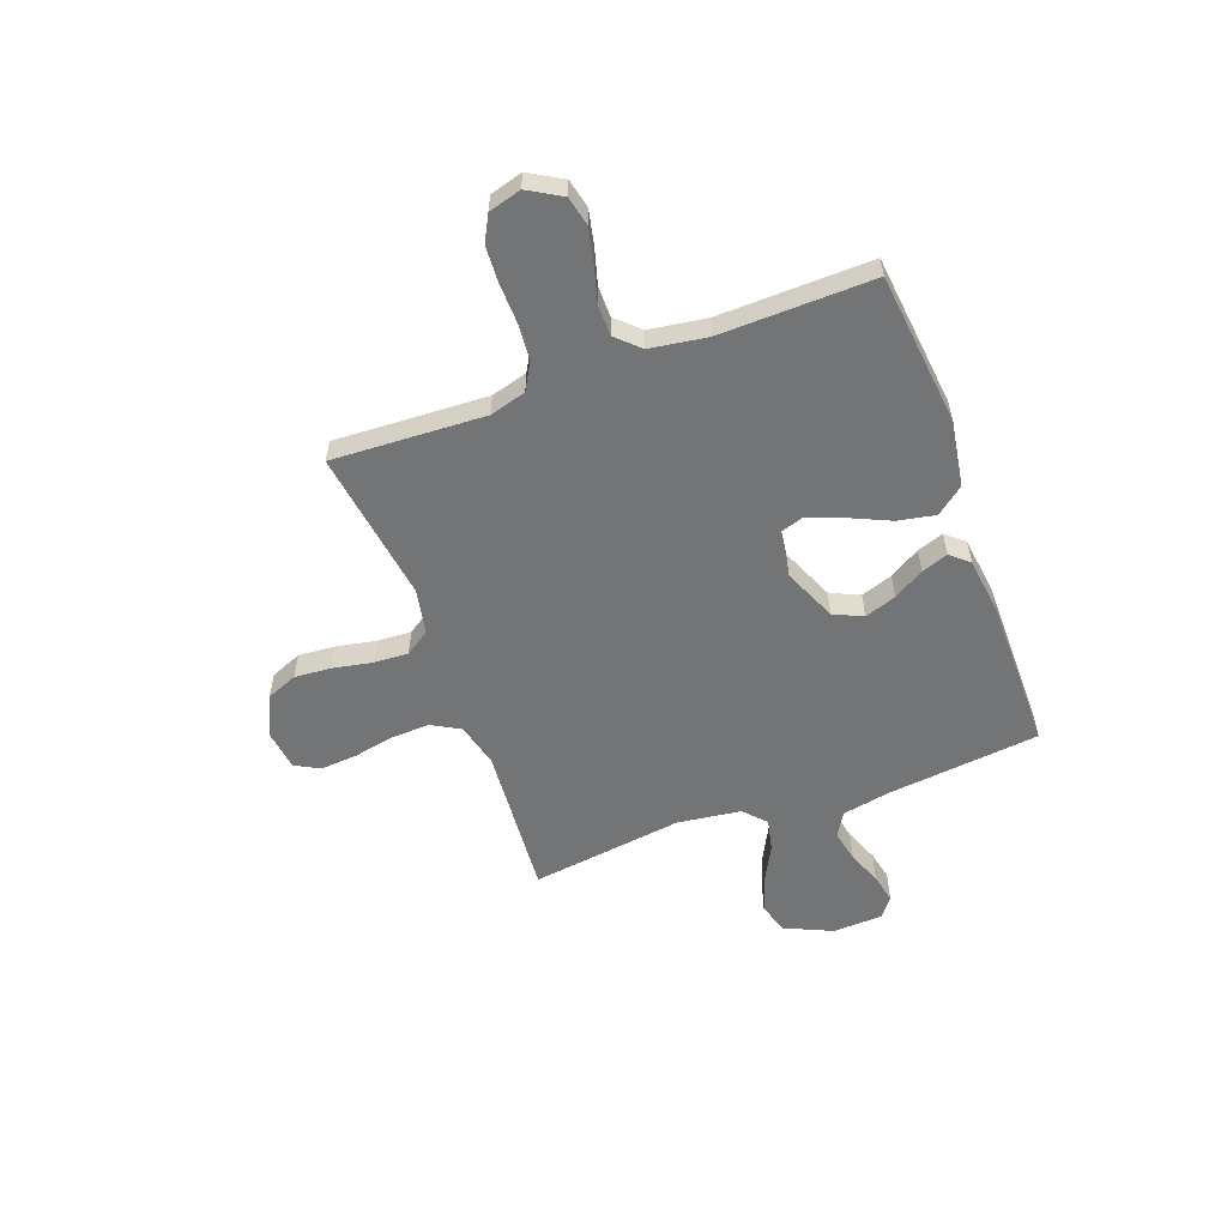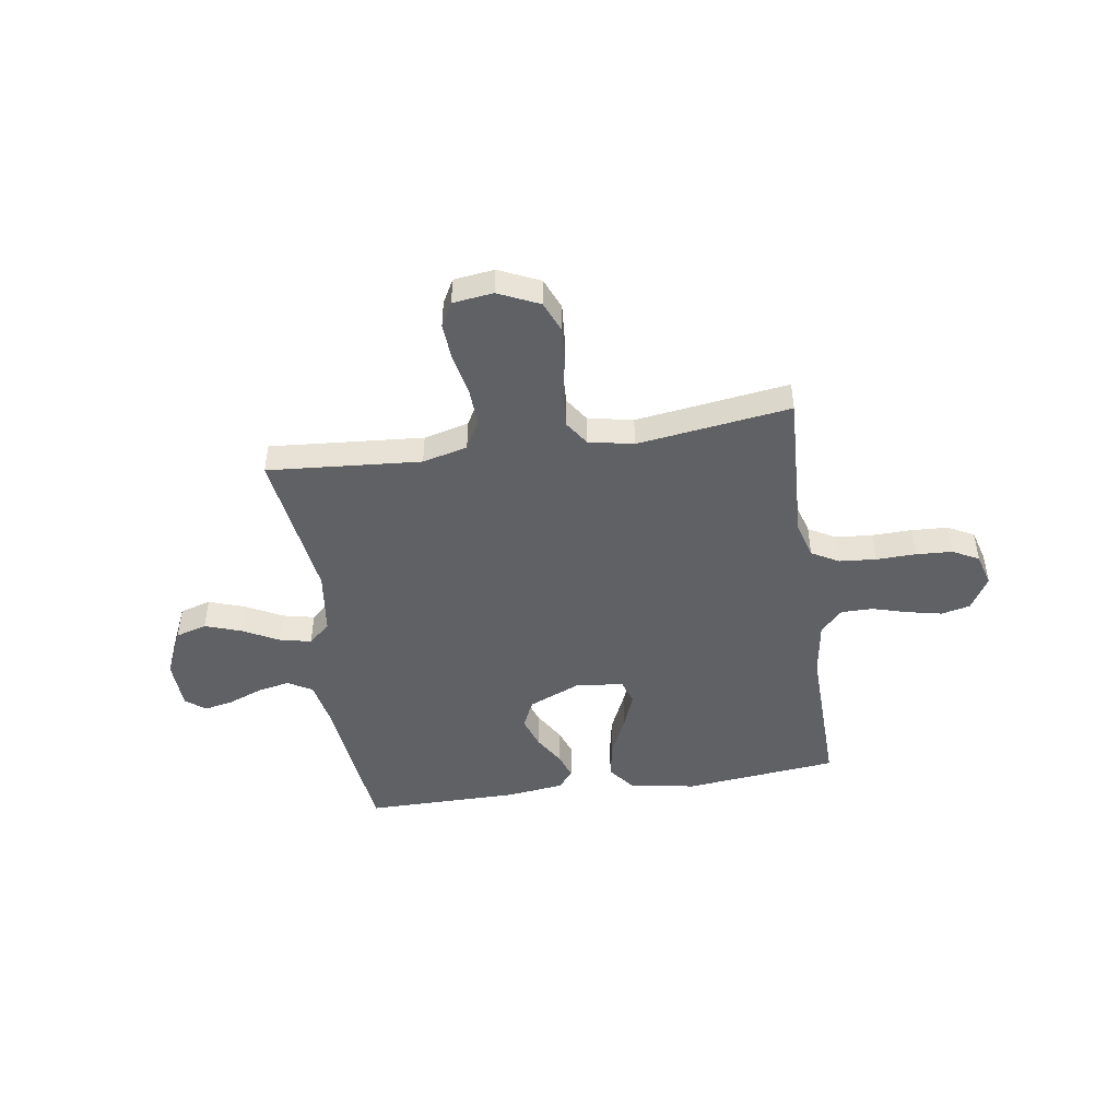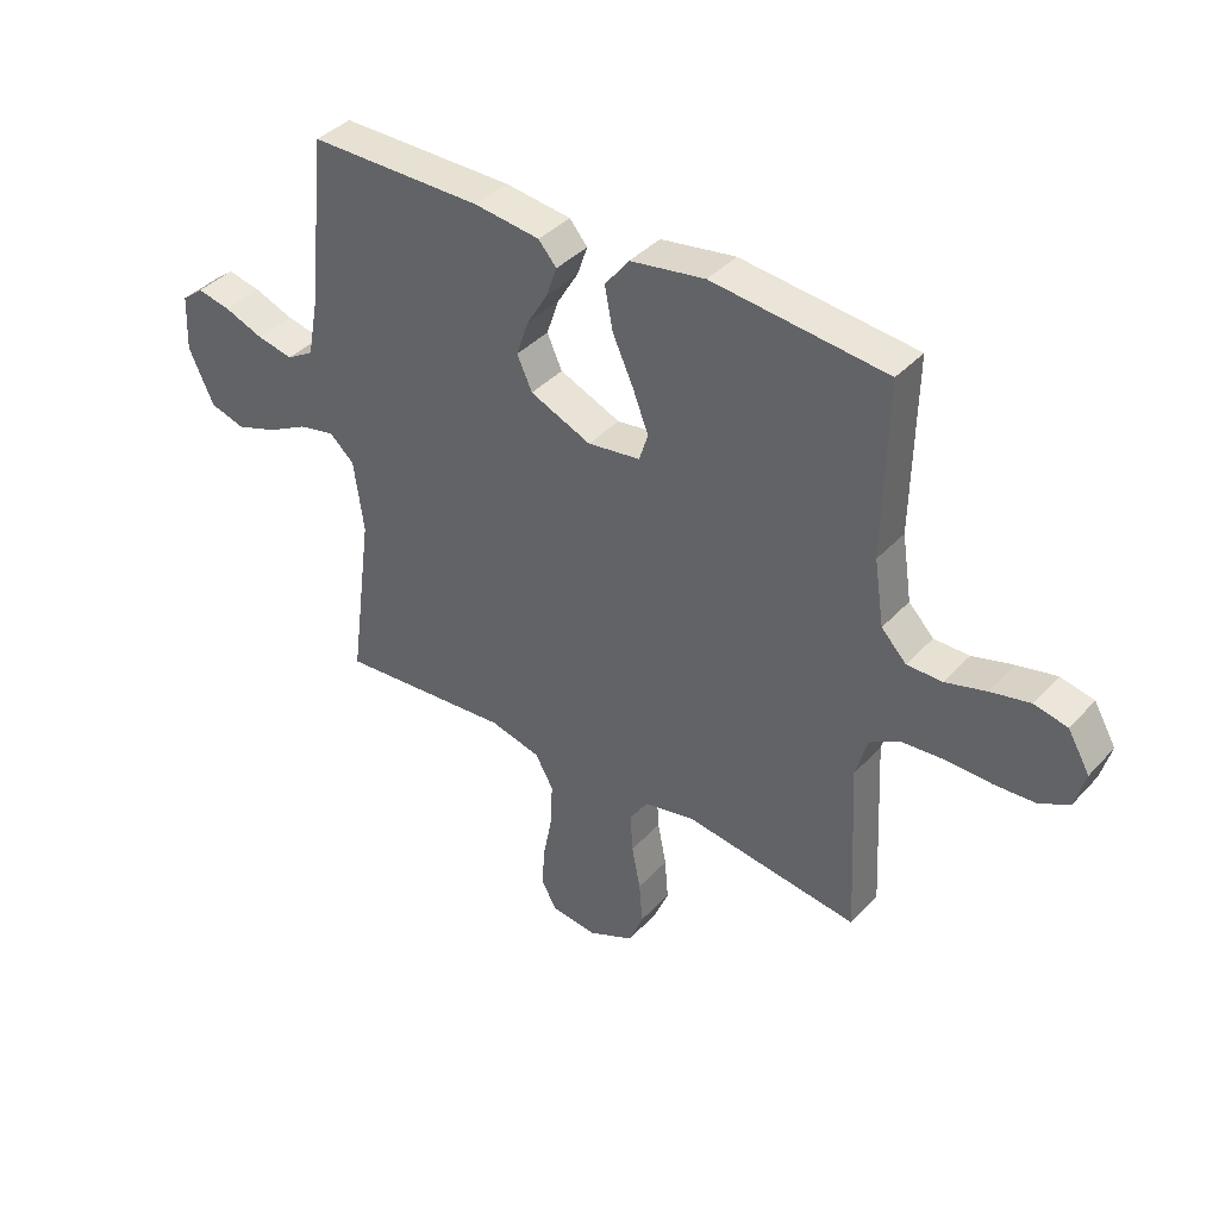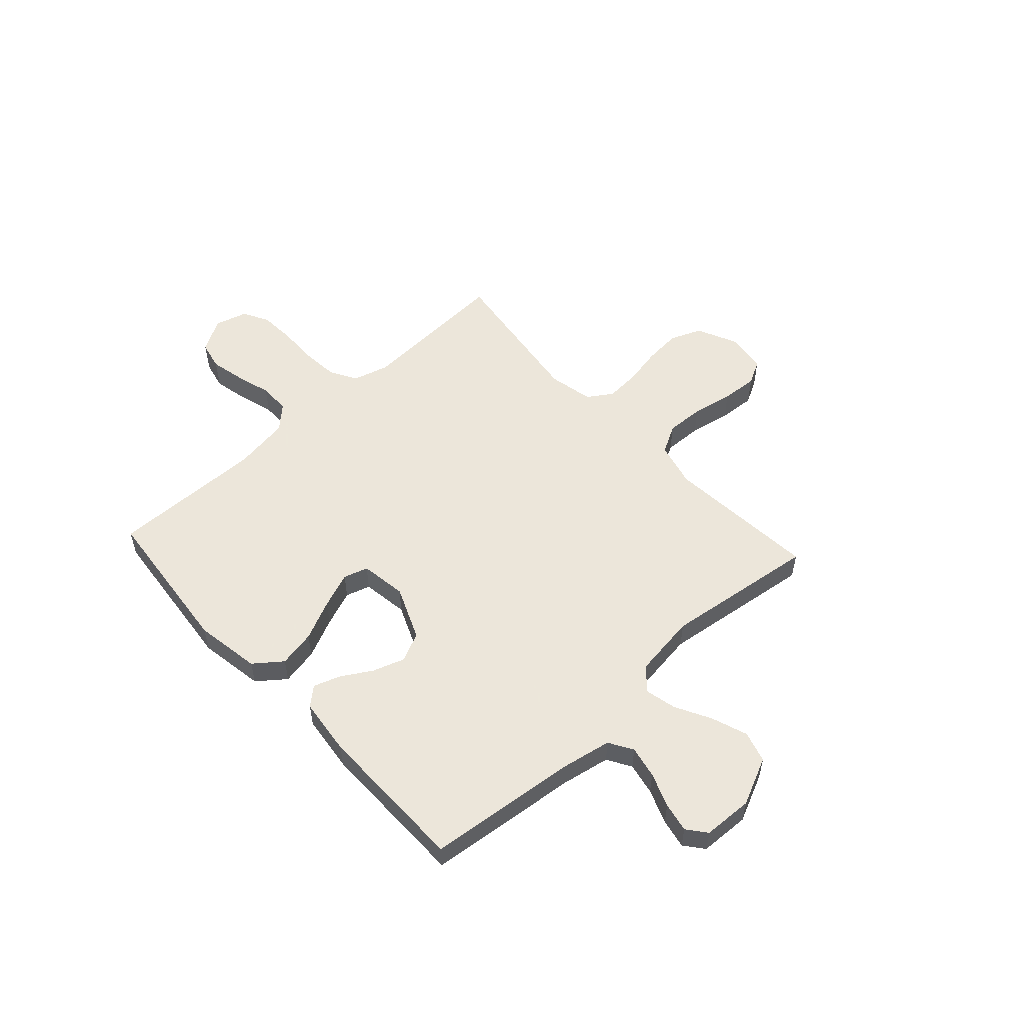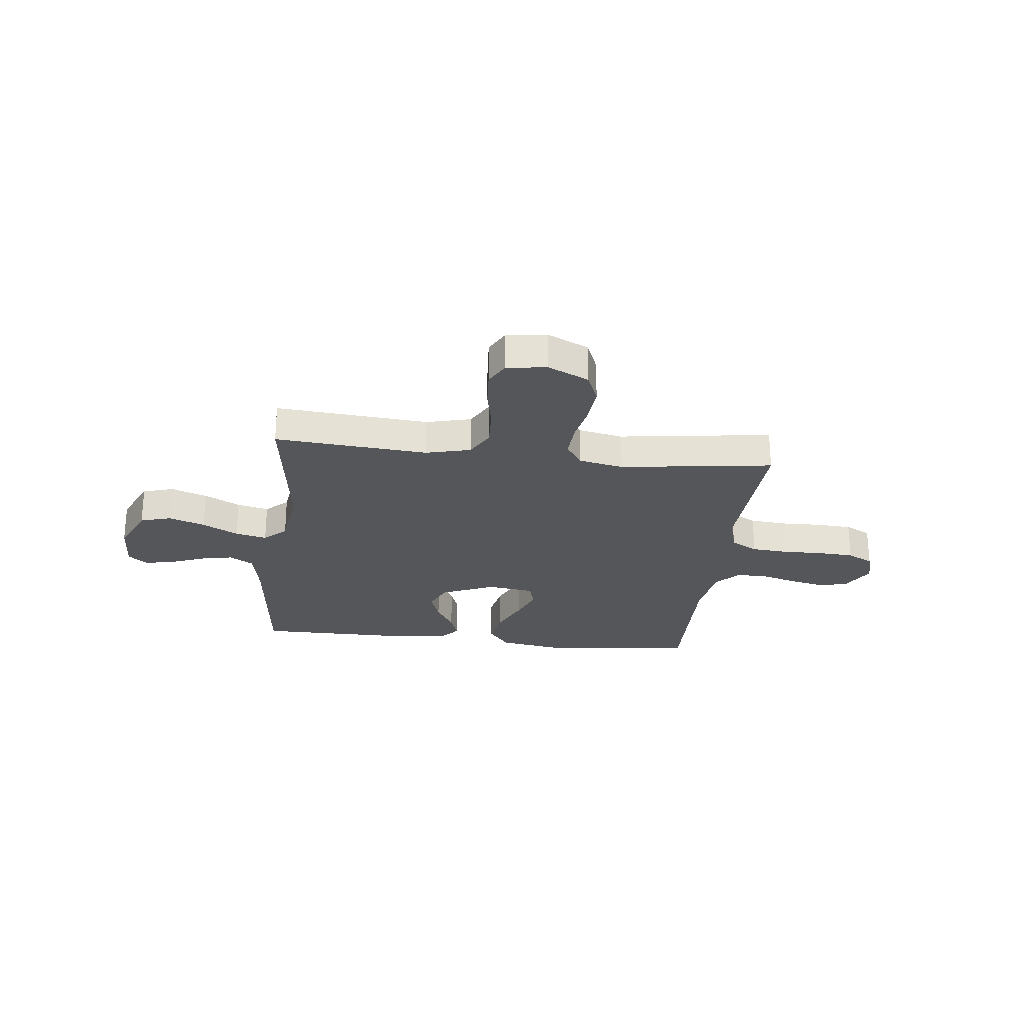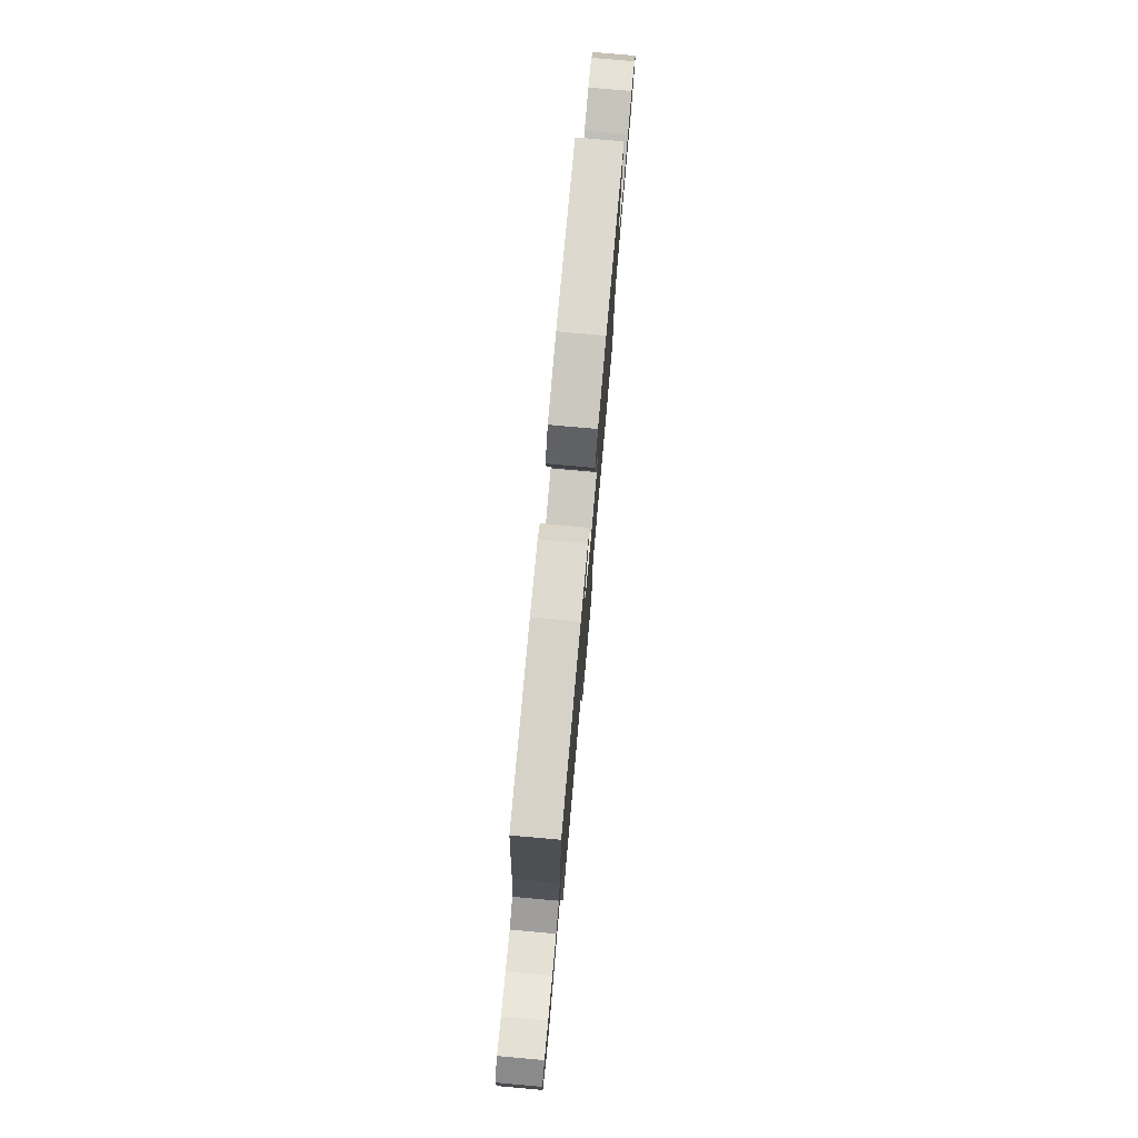
<metadata>
{"format":"obj","ext":"obj","renderer":"f3d","projection":"perspective","resolution":1024,"background":"white","views":[{"elev":-56.2,"azim":-69.6,"up":"+Y"},{"elev":-46.6,"azim":-171.3,"up":"+Y"},{"elev":39.4,"azim":-142.4,"up":"+Z"},{"elev":54.2,"azim":47.4,"up":"+Y"},{"elev":-25.9,"azim":173.5,"up":"+Y"},{"elev":78.0,"azim":95.1,"up":"+Z"}]}
</metadata>
<code>
v 0.5 0.07 0.5
v 0.532 0.07 0.2
v 0.55 0.07 0.105
v 0.597 0.07 0.077
v 0.66 0.07 0.09
v 0.727 0.07 0.116
v 0.785 0.07 0.128
v 0.823 0.07 0.098
v 0.827 0.07 0
v 0.784 0.07 -0.094
v 0.723 0.07 -0.112
v 0.652 0.07 -0.087
v 0.582 0.07 -0.05
v 0.52 0.07 -0.036
v 0.477 0.07 -0.075
v 0.46 0.07 -0.2
v 0.5 0.07 -0.5
v 0.2 0.07 -0.476
v 0.112 0.07 -0.498
v 0.081 0.07 -0.554
v 0.084 0.07 -0.629
v 0.1 0.07 -0.71
v 0.105 0.07 -0.782
v 0.079 0.07 -0.83
v 0 0.07 -0.84
v -0.08 0.07 -0.803
v -0.105 0.07 -0.742
v -0.099 0.07 -0.669
v -0.084 0.07 -0.593
v -0.08 0.07 -0.525
v -0.112 0.07 -0.477
v -0.2 0.07 -0.459
v -0.5 0.07 -0.5
v -0.485 0.07 -0.2
v -0.505 0.07 -0.129
v -0.558 0.07 -0.099
v -0.63 0.07 -0.093
v -0.708 0.07 -0.095
v -0.779 0.07 -0.091
v -0.83 0.07 -0.064
v -0.848 0.07 0
v -0.81 0.07 0.065
v -0.753 0.07 0.078
v -0.685 0.07 0.063
v -0.615 0.07 0.043
v -0.554 0.07 0.043
v -0.511 0.07 0.088
v -0.494 0.07 0.2
v -0.5 0.07 0.5
v -0.2 0.07 0.532
v -0.071 0.07 0.511
v -0.029 0.07 0.457
v -0.043 0.07 0.384
v -0.079 0.07 0.305
v -0.106 0.07 0.235
v -0.091 0.07 0.187
v 0 0.07 0.174
v 0.105 0.07 0.219
v 0.131 0.07 0.276
v 0.11 0.07 0.338
v 0.074 0.07 0.398
v 0.056 0.07 0.45
v 0.087 0.07 0.486
v 0.2 0.07 0.5
v 0.5 0 0.5
v 0.532 0 0.2
v 0.55 0 0.105
v 0.597 0 0.077
v 0.66 0 0.09
v 0.727 0 0.116
v 0.785 0 0.128
v 0.823 0 0.098
v 0.827 0 0
v 0.784 0 -0.094
v 0.723 0 -0.112
v 0.652 0 -0.087
v 0.582 0 -0.05
v 0.52 0 -0.036
v 0.477 0 -0.075
v 0.46 0 -0.2
v 0.5 0 -0.5
v 0.2 0 -0.476
v 0.112 0 -0.498
v 0.081 0 -0.554
v 0.084 0 -0.629
v 0.1 0 -0.71
v 0.105 0 -0.782
v 0.079 0 -0.83
v 0 0 -0.84
v -0.08 0 -0.803
v -0.105 0 -0.742
v -0.099 0 -0.669
v -0.084 0 -0.593
v -0.08 0 -0.525
v -0.112 0 -0.477
v -0.2 0 -0.459
v -0.5 0 -0.5
v -0.485 0 -0.2
v -0.505 0 -0.129
v -0.558 0 -0.099
v -0.63 0 -0.093
v -0.708 0 -0.095
v -0.779 0 -0.091
v -0.83 0 -0.064
v -0.848 0 0
v -0.81 0 0.065
v -0.753 0 0.078
v -0.685 0 0.063
v -0.615 0 0.043
v -0.554 0 0.043
v -0.511 0 0.088
v -0.494 0 0.2
v -0.5 0 0.5
v -0.2 0 0.532
v -0.071 0 0.511
v -0.029 0 0.457
v -0.043 0 0.384
v -0.079 0 0.305
v -0.106 0 0.235
v -0.091 0 0.187
v 0 0 0.174
v 0.105 0 0.219
v 0.131 0 0.276
v 0.11 0 0.338
v 0.074 0 0.398
v 0.056 0 0.45
v 0.087 0 0.486
v 0.2 0 0.5
f 63 64 1 2
f 60 61 62 63
f 59 60 63 2
f 58 59 2 3
f 57 58 3 4
f 56 57 4
f 51 52 53 54
f 51 54 55
f 48 49 50 51
f 47 48 51 55
f 46 47 55 56
f 42 43 44 45
f 40 41 42 45
f 40 45 46
f 37 38 39 40
f 36 37 40 46
f 35 36 46 56
f 32 33 34
f 31 32 34 35
f 26 27 28 29
f 26 29 30
f 25 26 30
f 24 25 30
f 21 22 23 24
f 20 21 24 30
f 19 20 30 31
f 16 17 18
f 15 16 18 19
f 10 11 12 13
f 10 13 14
f 9 10 14
f 8 9 14
f 5 6 7 8
f 4 5 8 14
f 56 4 14 15
f 31 35 56
f 15 19 31 56
f 66 65 128 127
f 127 126 125 124
f 66 127 124 123
f 67 66 123 122
f 68 67 122 121
f 68 121 120
f 118 117 116 115
f 119 118 115
f 115 114 113 112
f 119 115 112 111
f 120 119 111 110
f 109 108 107 106
f 109 106 105 104
f 110 109 104
f 104 103 102 101
f 110 104 101 100
f 120 110 100 99
f 98 97 96
f 99 98 96 95
f 93 92 91 90
f 94 93 90
f 94 90 89
f 94 89 88
f 88 87 86 85
f 94 88 85 84
f 95 94 84 83
f 82 81 80
f 83 82 80 79
f 77 76 75 74
f 78 77 74
f 78 74 73
f 78 73 72
f 72 71 70 69
f 78 72 69 68
f 79 78 68 120
f 120 99 95
f 120 95 83 79
f 1 65 66 2
f 2 66 67 3
f 3 67 68 4
f 4 68 69 5
f 5 69 70 6
f 6 70 71 7
f 7 71 72 8
f 8 72 73 9
f 9 73 74 10
f 10 74 75 11
f 11 75 76 12
f 12 76 77 13
f 13 77 78 14
f 14 78 79 15
f 15 79 80 16
f 16 80 81 17
f 17 81 82 18
f 18 82 83 19
f 19 83 84 20
f 20 84 85 21
f 21 85 86 22
f 22 86 87 23
f 23 87 88 24
f 24 88 89 25
f 25 89 90 26
f 26 90 91 27
f 27 91 92 28
f 28 92 93 29
f 29 93 94 30
f 30 94 95 31
f 31 95 96 32
f 32 96 97 33
f 33 97 98 34
f 34 98 99 35
f 35 99 100 36
f 36 100 101 37
f 37 101 102 38
f 38 102 103 39
f 39 103 104 40
f 40 104 105 41
f 41 105 106 42
f 42 106 107 43
f 43 107 108 44
f 44 108 109 45
f 45 109 110 46
f 46 110 111 47
f 47 111 112 48
f 48 112 113 49
f 49 113 114 50
f 50 114 115 51
f 51 115 116 52
f 52 116 117 53
f 53 117 118 54
f 54 118 119 55
f 55 119 120 56
f 56 120 121 57
f 57 121 122 58
f 58 122 123 59
f 59 123 124 60
f 60 124 125 61
f 61 125 126 62
f 62 126 127 63
f 63 127 128 64
f 64 128 65 1

</code>
